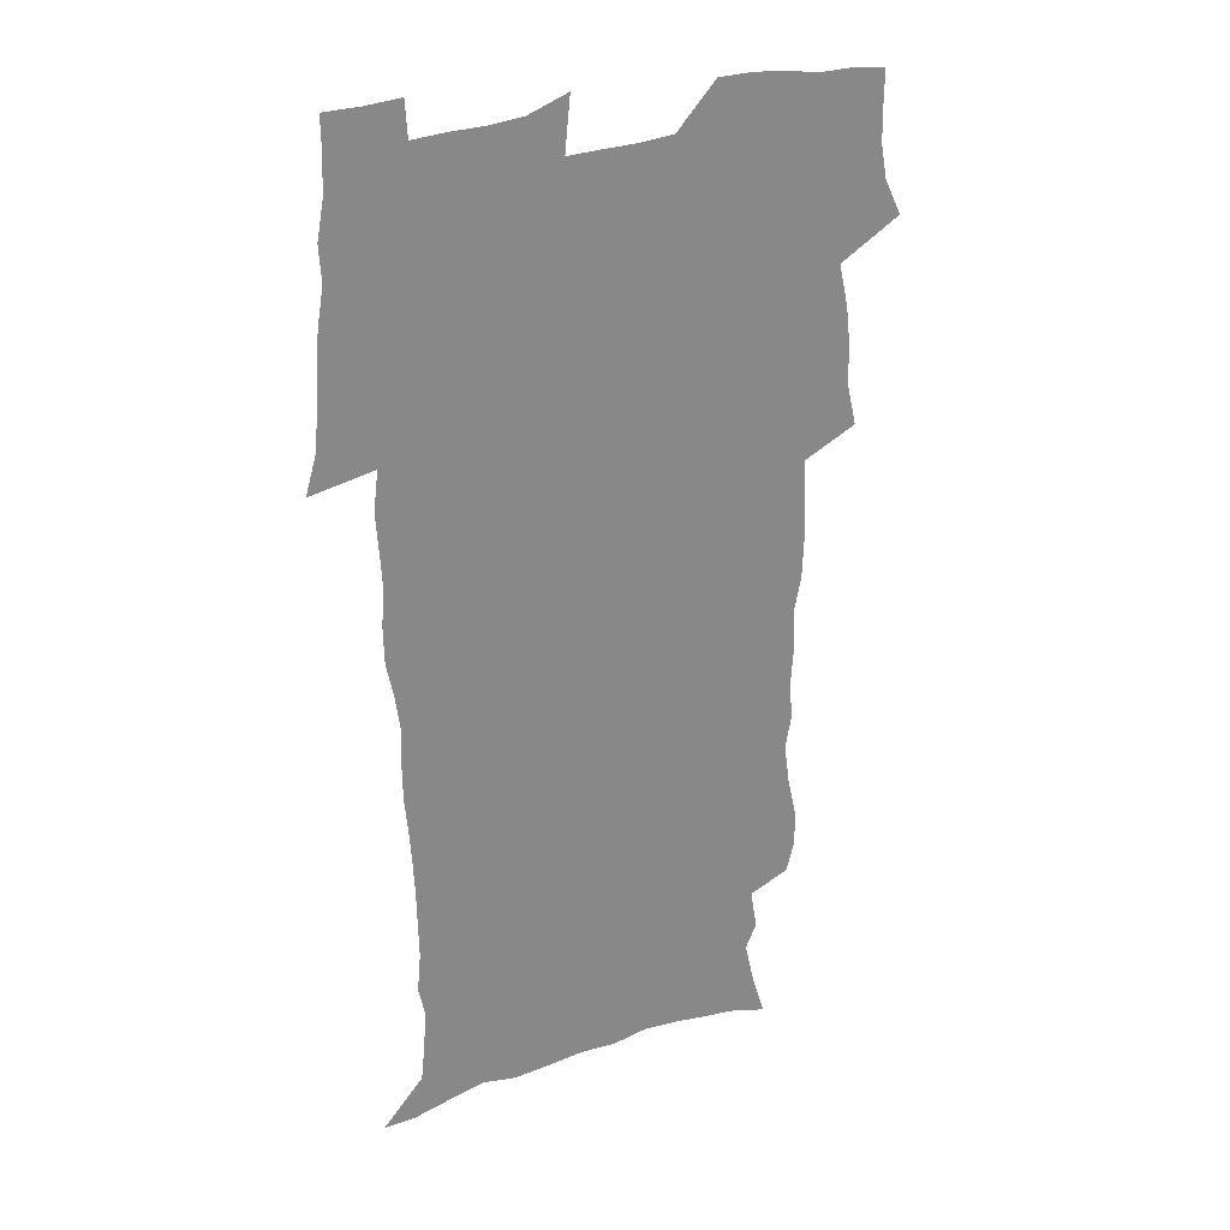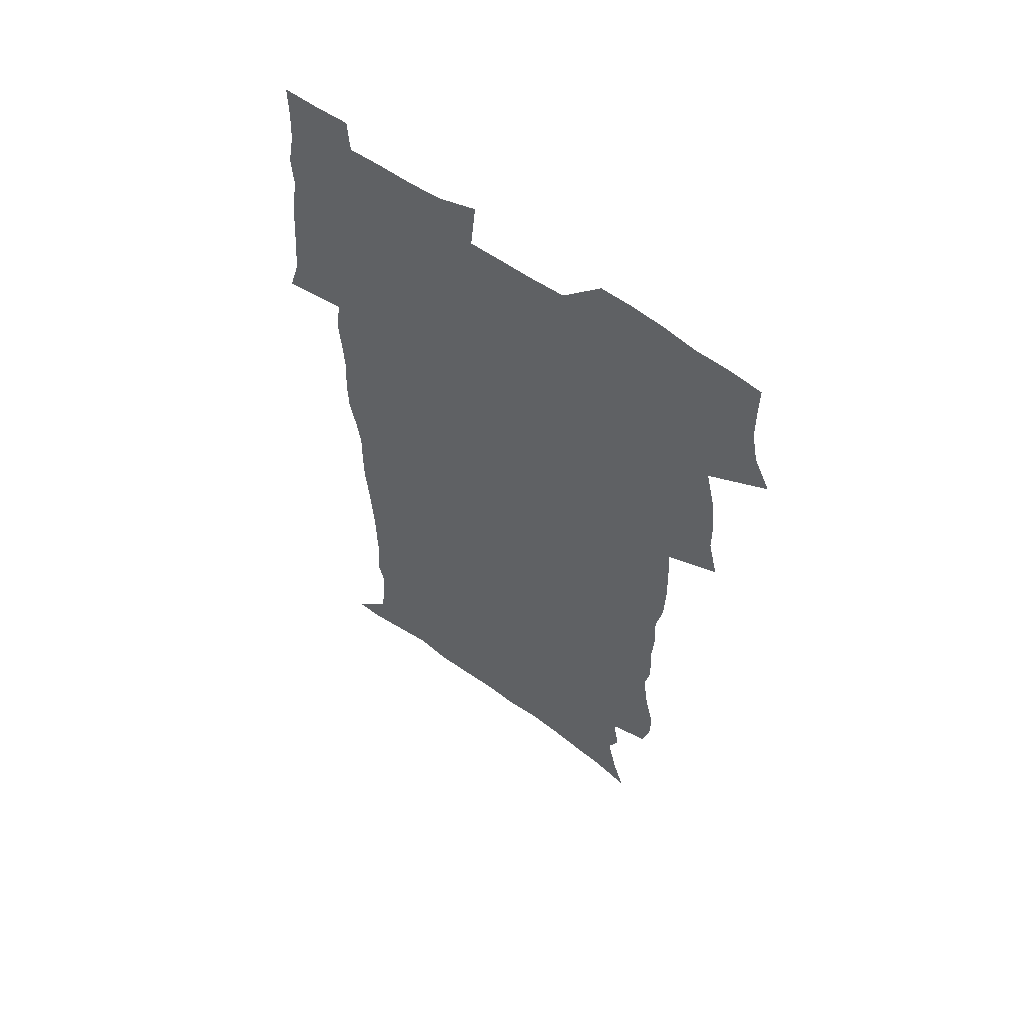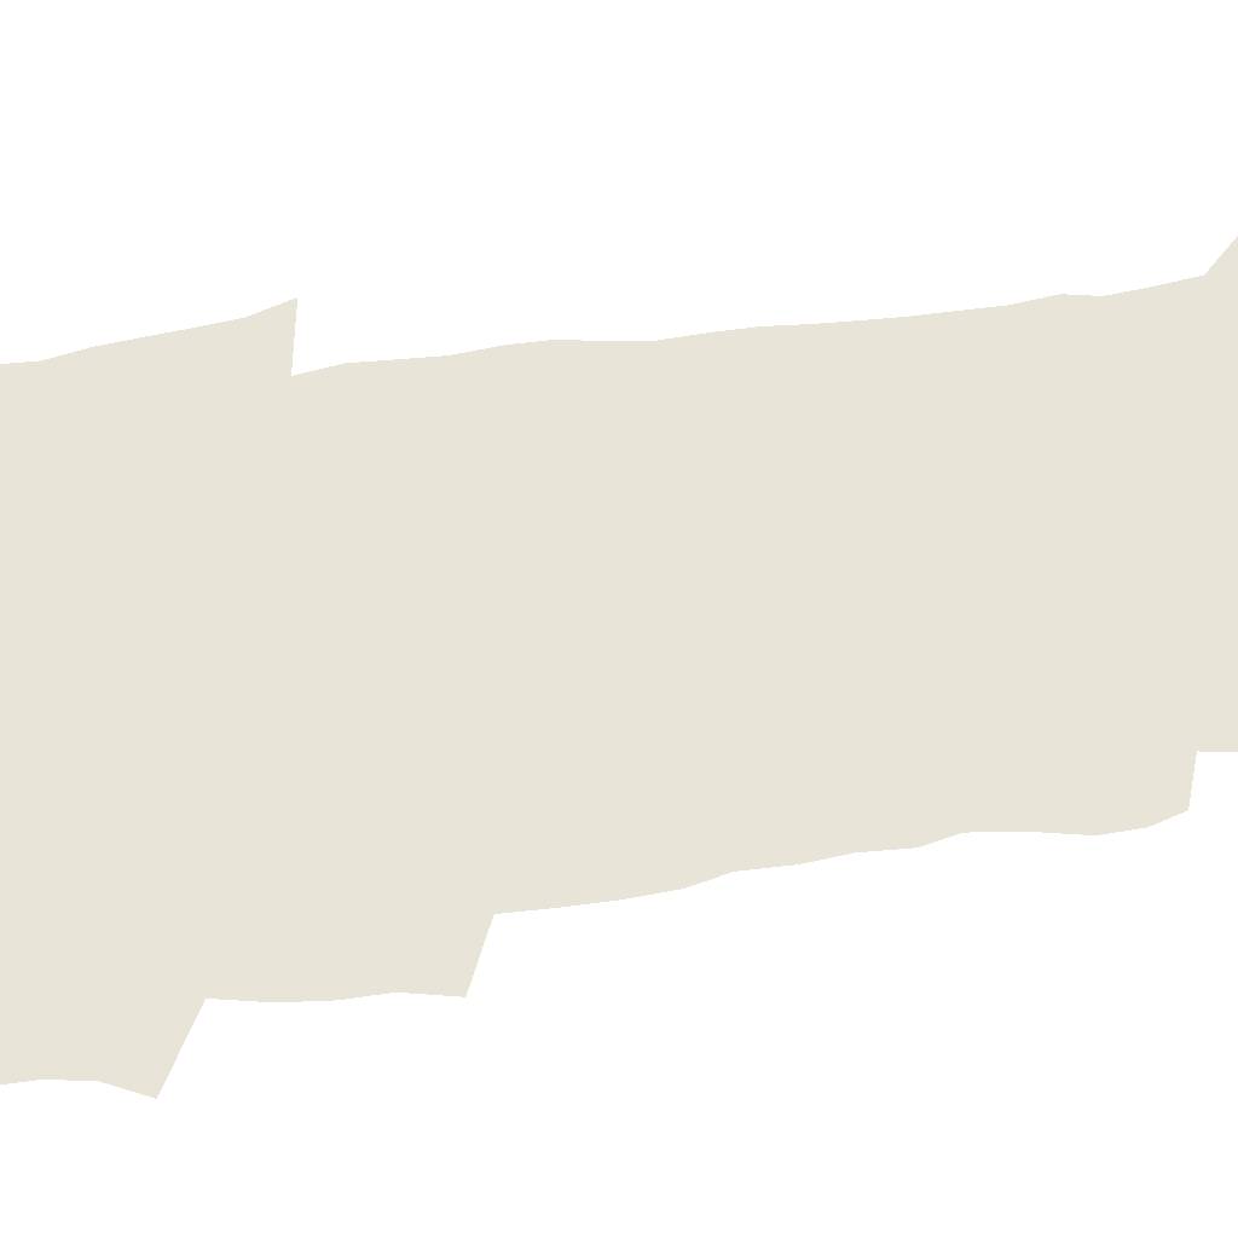
<metadata>
{"format":"obj","ext":"obj","renderer":"f3d","projection":"perspective","resolution":1024,"background":"white","views":[{"elev":27.9,"azim":151.6,"up":"+Y"},{"elev":59.4,"azim":-143.4,"up":"+Y"},{"elev":60.7,"azim":-98.9,"up":"+Z"}]}
</metadata>
<code>
v 470.2 524.7 0
v 477.5 539.6 0
v 480.3 554.3 0
v 480.5 569 0
v 480.4 583.7 0
v 486.3 440 0
v 490.6 458.5 0
v 490.7 474.2 0
v 492.7 491 0
v 496.7 509.1 0
v 497.7 523.9 0
v 496.4 538.9 0
v 497.1 553.5 0
v 498.1 567.6 0
v 494.9 585.4 0
v 510.7 234.9 0
v 507.3 247.3 0
v 507.1 262 0
v 511.3 280.4 0
v 513.7 297.9 0
v 511.1 311.4 0
v 512.2 328.8 0
v 511.1 344.4 0
v 511.8 362.4 0
v 508.8 377.2 0
v 508.2 393.7 0
v 508.5 411.2 0
v 509.3 429.2 0
v 508 444.9 0
v 509.9 461.8 0
v 508 476.5 0
v 510.8 493.4 0
v 512.4 509.1 0
v 513 523.9 0
v 511 539.1 0
v 514 553.5 0
v 512.3 568.8 0
v 510 585.5 0
v 520.2 163.6 0
v 525.5 180.5 0
v 530.1 200.7 0
v 525.3 210.9 0
v 528.2 228.2 0
v 529.8 245.3 0
v 532.8 263.2 0
v 533 278.5 0
v 532.2 293 0
v 532.5 308.6 0
v 531.1 323 0
v 530.6 338.6 0
v 529.8 353.9 0
v 529.7 370.1 0
v 528.8 385.7 0
v 527.6 401 0
v 526.7 416.6 0
v 528 433.7 0
v 527 448.7 0
v 527.9 464.7 0
v 526.8 479.4 0
v 529.1 495.5 0
v 528 509.9 0
v 528.1 524.6 0
v 528.8 539.2 0
v 528.5 553.9 0
v 526.7 570 0
v 524.2 588.1 0
v 536.8 168.8 0
v 536.5 179.8 0
v 544.6 206.3 0
v 544.2 220.6 0
v 545 236.2 0
v 547.9 254.3 0
v 548.5 269.8 0
v 548.5 284.8 0
v 548.9 300.4 0
v 547.6 314.3 0
v 546.6 328.9 0
v 548.6 347 0
v 546.8 360.3 0
v 546.1 375.4 0
v 545.6 390.8 0
v 544.4 405.5 0
v 543.9 420.8 0
v 542.9 435.5 0
v 543.5 451.3 0
v 543.9 466.6 0
v 544.1 481.6 0
v 544.2 496.2 0
v 544.2 510.5 0
v 544.8 524.8 0
v 544.4 538.9 0
v 544.3 552.7 0
v 541.2 570.9 0
v 538.5 589.5 0
v 549.7 170.5 0
v 554.9 190.2 0
v 558.9 210.5 0
v 561 228 0
v 562.9 245.2 0
v 563.3 260.2 0
v 562.8 274.3 0
v 563 289.5 0
v 562.5 303.8 0
v 561.9 318.2 0
v 561.6 333.4 0
v 561.1 347.7 0
v 561.5 363.9 0
v 561 378.9 0
v 560.1 393.3 0
v 560.7 409.5 0
v 559.8 423.6 0
v 559.4 438.4 0
v 559.2 453.2 0
v 559.6 468.3 0
v 559.8 482.8 0
v 559.5 497 0
v 559.5 511.1 0
v 559.3 525.1 0
v 559.2 539 0
v 558.3 553.3 0
v 556.2 570.2 0
v 553.2 589.4 0
v 564.7 173 0
v 569.7 192.9 0
v 574.2 216 0
v 575.4 232.2 0
v 576 247.4 0
v 576.5 262.6 0
v 576.7 277.7 0
v 576.2 291.6 0
v 575.8 306 0
v 575.9 321.4 0
v 575.9 336.5 0
v 575.8 351.3 0
v 576.3 367.6 0
v 575.5 381.5 0
v 574.2 395 0
v 574.5 410.5 0
v 573.9 424.5 0
v 574.5 440.7 0
v 574.1 454.8 0
v 573.9 469 0
v 573.9 483.3 0
v 573.7 497.3 0
v 573.9 511.4 0
v 574 525.3 0
v 573.8 539 0
v 572.5 554 0
v 570.4 571 0
v 580.4 174.5 0
v 582.7 189.2 0
v 586.9 215.4 0
v 588.7 234.4 0
v 589.4 250 0
v 589.1 263 0
v 589.5 279.3 0
v 589.2 293.2 0
v 589.1 308.1 0
v 589.5 323.9 0
v 589.2 337.9 0
v 588.9 350.6 0
v 589.4 368.9 0
v 589.5 383.8 0
v 588.7 397.2 0
v 588.4 411.5 0
v 587.4 424.8 0
v 588.3 441.1 0
v 588.3 455.5 0
v 588.2 469.7 0
v 588.2 483.8 0
v 588.2 497.9 0
v 588.4 511.8 0
v 588 525.6 0
v 587.8 539.3 0
v 587 554 0
v 585.7 569.9 0
v 595.3 172.4 0
v 598.4 194.3 0
v 600.3 215.9 0
v 601.5 235.1 0
v 601.9 250.4 0
v 601.7 263.4 0
v 602.3 280.2 0
v 602.2 294.2 0
v 602.3 309.6 0
v 602.3 323.6 0
v 602.4 337.9 0
v 602.6 353.2 0
v 602.6 368 0
v 602.5 384.6 0
v 602.4 398.2 0
v 602.2 412.5 0
v 602 426.7 0
v 602.1 441.2 0
v 602.3 456.2 0
v 602.4 470.4 0
v 602.2 484.1 0
v 602.3 498.4 0
v 602.5 512.2 0
v 602.2 525.8 0
v 601.7 540.1 0
v 601.4 554.3 0
v 600.5 569.7 0
v 611.4 173.6 0
v 613.1 197 0
v 613.7 214.8 0
v 614.2 234.3 0
v 614.5 250.8 0
v 614.7 265.1 0
v 615.2 279.2 0
v 615.2 295.2 0
v 615.2 309.7 0
v 615.2 324.7 0
v 615.4 336.8 0
v 616 355 0
v 615.9 369.2 0
v 616.1 383.2 0
v 615.9 398.5 0
v 615.9 412.4 0
v 615.9 427.4 0
v 616 441.2 0
v 616 456.7 0
v 616.1 470.4 0
v 616.1 484.2 0
v 616.2 498.3 0
v 616.1 512.2 0
v 616.1 526 0
v 616.1 539.7 0
v 615.7 554.4 0
v 615.2 569.4 0
v 612.9 592.4 0
v 627.2 172.5 0
v 627.2 196.9 0
v 627.2 216.6 0
v 627.2 233 0
v 627.4 248.6 0
v 627.5 263.5 0
v 628.4 277.1 0
v 627.9 295.4 0
v 628.1 309.8 0
v 628.5 323.7 0
v 628.9 339.9 0
v 629 354.9 0
v 629.2 369.1 0
v 629.5 383.1 0
v 629.5 398.1 0
v 629.6 412.4 0
v 629.9 426.6 0
v 629.9 441.4 0
v 630 455.9 0
v 629.9 470.2 0
v 629.9 484.2 0
v 630.4 497.9 0
v 629.9 512.3 0
v 630.2 526.1 0
v 630.1 540.1 0
v 630 554.3 0
v 629.8 570.2 0
v 630.4 586.1 0
v 642.9 171.8 0
v 641.7 194.5 0
v 640.5 215.6 0
v 640.1 232.5 0
v 640.8 246.2 0
v 641.7 259.3 0
v 641.3 276.8 0
v 641.4 292.3 0
v 641.1 308.2 0
v 642.1 321.5 0
v 641.9 338.8 0
v 642.2 353.3 0
v 642.5 368 0
v 643.1 382.1 0
v 643.6 396.4 0
v 643.7 411.3 0
v 643.8 426.2 0
v 644.2 440.4 0
v 644.2 455 0
v 644.2 469.5 0
v 644.5 483.7 0
v 644.4 498 0
v 644.8 511.9 0
v 644.3 526.3 0
v 644.3 540.2 0
v 644.5 554.7 0
v 644.7 570.5 0
v 645.5 584.8 0
v 657.8 175 0
v 656.2 193 0
v 654.2 213.1 0
v 653.7 229.5 0
v 654.1 244.3 0
v 654 260.2 0
v 655.1 273.8 0
v 654.6 290.3 0
v 655.2 304.9 0
v 655 321 0
v 656.1 335.1 0
v 656.7 349.8 0
v 656.8 365.1 0
v 656.7 380.5 0
v 658 394.6 0
v 658.2 409.6 0
v 658.3 424.6 0
v 658.6 439.3 0
v 658.7 454.1 0
v 659 468.6 0
v 659.1 483 0
v 658.4 497.8 0
v 659 511.8 0
v 658.9 526.1 0
v 659.1 540.4 0
v 659.1 554.8 0
v 659.5 569.6 0
v 660.2 584.7 0
v 673.4 172 0
v 672.3 187.7 0
v 669.6 207.4 0
v 668.6 224.4 0
v 668.7 239.6 0
v 668.6 255.1 0
v 669 270.1 0
v 668.7 286 0
v 669.3 301 0
v 669.1 317.1 0
v 670.1 331.7 0
v 670.9 346.5 0
v 671.2 361.9 0
v 672.7 376.2 0
v 675.1 390.1 0
v 673.9 406.6 0
v 674.8 421.5 0
v 674.2 437.2 0
v 675 451.9 0
v 674.9 467 0
v 675.2 481.7 0
v 674.8 496.6 0
v 673.7 511.5 0
v 674.6 525.7 0
v 673.2 540.7 0
v 673.6 554.5 0
v 674.1 568.6 0
v 674.9 583.9 0
v 675.9 599 0
v 689.5 168.6 0
v 685.8 187.6 0
v 684 203.9 0
v 683 219.9 0
v 685.7 232.2 0
v 684.1 249 0
v 684.5 263.7 0
v 684.8 279 0
v 685.6 293.9 0
v 686.6 308.9 0
v 688.1 323.6 0
v 688.3 339.4 0
v 687.9 356.1 0
v 690 370.6 0
v 692.9 384.8 0
v 693.3 400.7 0
v 692.2 417.6 0
v 693.1 433 0
v 694.3 448.3 0
v 692.2 464.9 0
v 693.3 479.4 0
v 694.2 494.1 0
v 691.5 509.9 0
v 691.7 524.5 0
v 689.8 539.8 0
v 689 554.3 0
v 688.5 568.4 0
v 689.9 583 0
v 690.9 598 0
v 703.5 168.5 0
v 720.1 459.9 0
v 715.2 476.4 0
v 714 491.6 0
v 712.9 506.9 0
v 711.8 522.1 0
v 709.1 538 0
v 710 553 0
v 707.2 568.4 0
v 706.5 583.2 0
v 706.7 598 0
f 10 11 1
f 1 11 2
f 11 12 2
f 2 12 3
f 12 13 3
f 3 13 4
f 13 14 4
f 4 14 5
f 14 15 5
f 28 29 6
f 6 29 7
f 29 30 7
f 7 30 8
f 30 31 8
f 8 31 9
f 31 32 9
f 9 32 10
f 32 33 10
f 10 33 11
f 33 34 11
f 11 34 12
f 34 35 12
f 12 35 13
f 35 36 13
f 13 36 14
f 36 37 14
f 14 37 15
f 37 38 15
f 43 44 16
f 16 44 17
f 44 45 17
f 17 45 18
f 45 46 18
f 18 46 19
f 46 47 19
f 19 47 20
f 47 48 20
f 20 48 21
f 48 49 21
f 21 49 22
f 49 50 22
f 22 50 23
f 50 51 23
f 23 51 24
f 51 52 24
f 24 52 25
f 52 53 25
f 25 53 26
f 53 54 26
f 26 54 27
f 54 55 27
f 27 55 28
f 55 56 28
f 28 56 29
f 56 57 29
f 29 57 30
f 57 58 30
f 30 58 31
f 58 59 31
f 31 59 32
f 59 60 32
f 32 60 33
f 60 61 33
f 33 61 34
f 61 62 34
f 34 62 35
f 62 63 35
f 35 63 36
f 63 64 36
f 36 64 37
f 64 65 37
f 37 65 38
f 65 66 38
f 39 67 40
f 67 68 40
f 40 68 41
f 68 69 41
f 41 69 42
f 69 70 42
f 42 70 43
f 70 71 43
f 43 71 44
f 71 72 44
f 44 72 45
f 72 73 45
f 45 73 46
f 73 74 46
f 46 74 47
f 74 75 47
f 47 75 48
f 75 76 48
f 48 76 49
f 76 77 49
f 49 77 50
f 77 78 50
f 50 78 51
f 78 79 51
f 51 79 52
f 79 80 52
f 52 80 53
f 80 81 53
f 53 81 54
f 81 82 54
f 54 82 55
f 82 83 55
f 55 83 56
f 83 84 56
f 56 84 57
f 84 85 57
f 57 85 58
f 85 86 58
f 58 86 59
f 86 87 59
f 59 87 60
f 87 88 60
f 60 88 61
f 88 89 61
f 61 89 62
f 89 90 62
f 62 90 63
f 90 91 63
f 63 91 64
f 91 92 64
f 64 92 65
f 92 93 65
f 65 93 66
f 93 94 66
f 67 95 68
f 95 96 68
f 68 96 69
f 96 97 69
f 69 97 70
f 97 98 70
f 70 98 71
f 98 99 71
f 71 99 72
f 99 100 72
f 72 100 73
f 100 101 73
f 73 101 74
f 101 102 74
f 74 102 75
f 102 103 75
f 75 103 76
f 103 104 76
f 76 104 77
f 104 105 77
f 77 105 78
f 105 106 78
f 78 106 79
f 106 107 79
f 79 107 80
f 107 108 80
f 80 108 81
f 108 109 81
f 81 109 82
f 109 110 82
f 82 110 83
f 110 111 83
f 83 111 84
f 111 112 84
f 84 112 85
f 112 113 85
f 85 113 86
f 113 114 86
f 86 114 87
f 114 115 87
f 87 115 88
f 115 116 88
f 88 116 89
f 116 117 89
f 89 117 90
f 117 118 90
f 90 118 91
f 118 119 91
f 91 119 92
f 119 120 92
f 92 120 93
f 120 121 93
f 93 121 94
f 121 122 94
f 95 123 96
f 123 124 96
f 96 124 97
f 124 125 97
f 97 125 98
f 125 126 98
f 98 126 99
f 126 127 99
f 99 127 100
f 127 128 100
f 100 128 101
f 128 129 101
f 101 129 102
f 129 130 102
f 102 130 103
f 130 131 103
f 103 131 104
f 131 132 104
f 104 132 105
f 132 133 105
f 105 133 106
f 133 134 106
f 106 134 107
f 134 135 107
f 107 135 108
f 135 136 108
f 108 136 109
f 136 137 109
f 109 137 110
f 137 138 110
f 110 138 111
f 138 139 111
f 111 139 112
f 139 140 112
f 112 140 113
f 140 141 113
f 113 141 114
f 141 142 114
f 114 142 115
f 142 143 115
f 115 143 116
f 143 144 116
f 116 144 117
f 144 145 117
f 117 145 118
f 145 146 118
f 118 146 119
f 146 147 119
f 119 147 120
f 147 148 120
f 120 148 121
f 148 149 121
f 121 149 122
f 123 150 124
f 150 151 124
f 124 151 125
f 151 152 125
f 125 152 126
f 152 153 126
f 126 153 127
f 153 154 127
f 127 154 128
f 154 155 128
f 128 155 129
f 155 156 129
f 129 156 130
f 156 157 130
f 130 157 131
f 157 158 131
f 131 158 132
f 158 159 132
f 132 159 133
f 159 160 133
f 133 160 134
f 160 161 134
f 134 161 135
f 161 162 135
f 135 162 136
f 162 163 136
f 136 163 137
f 163 164 137
f 137 164 138
f 164 165 138
f 138 165 139
f 165 166 139
f 139 166 140
f 166 167 140
f 140 167 141
f 167 168 141
f 141 168 142
f 168 169 142
f 142 169 143
f 169 170 143
f 143 170 144
f 170 171 144
f 144 171 145
f 171 172 145
f 145 172 146
f 172 173 146
f 146 173 147
f 173 174 147
f 147 174 148
f 174 175 148
f 148 175 149
f 175 176 149
f 150 177 151
f 177 178 151
f 151 178 152
f 178 179 152
f 152 179 153
f 179 180 153
f 153 180 154
f 180 181 154
f 154 181 155
f 181 182 155
f 155 182 156
f 182 183 156
f 156 183 157
f 183 184 157
f 157 184 158
f 184 185 158
f 158 185 159
f 185 186 159
f 159 186 160
f 186 187 160
f 160 187 161
f 187 188 161
f 161 188 162
f 188 189 162
f 162 189 163
f 189 190 163
f 163 190 164
f 190 191 164
f 164 191 165
f 191 192 165
f 165 192 166
f 192 193 166
f 166 193 167
f 193 194 167
f 167 194 168
f 194 195 168
f 168 195 169
f 195 196 169
f 169 196 170
f 196 197 170
f 170 197 171
f 197 198 171
f 171 198 172
f 198 199 172
f 172 199 173
f 199 200 173
f 173 200 174
f 200 201 174
f 174 201 175
f 201 202 175
f 175 202 176
f 202 203 176
f 177 204 178
f 204 205 178
f 178 205 179
f 205 206 179
f 179 206 180
f 206 207 180
f 180 207 181
f 207 208 181
f 181 208 182
f 208 209 182
f 182 209 183
f 209 210 183
f 183 210 184
f 210 211 184
f 184 211 185
f 211 212 185
f 185 212 186
f 212 213 186
f 186 213 187
f 213 214 187
f 187 214 188
f 214 215 188
f 188 215 189
f 215 216 189
f 189 216 190
f 216 217 190
f 190 217 191
f 217 218 191
f 191 218 192
f 218 219 192
f 192 219 193
f 219 220 193
f 193 220 194
f 220 221 194
f 194 221 195
f 221 222 195
f 195 222 196
f 222 223 196
f 196 223 197
f 223 224 197
f 197 224 198
f 224 225 198
f 198 225 199
f 225 226 199
f 199 226 200
f 226 227 200
f 200 227 201
f 227 228 201
f 201 228 202
f 228 229 202
f 202 229 203
f 229 230 203
f 204 232 205
f 232 233 205
f 205 233 206
f 233 234 206
f 206 234 207
f 234 235 207
f 207 235 208
f 235 236 208
f 208 236 209
f 236 237 209
f 209 237 210
f 237 238 210
f 210 238 211
f 238 239 211
f 211 239 212
f 239 240 212
f 212 240 213
f 240 241 213
f 213 241 214
f 241 242 214
f 214 242 215
f 242 243 215
f 215 243 216
f 243 244 216
f 216 244 217
f 244 245 217
f 217 245 218
f 245 246 218
f 218 246 219
f 246 247 219
f 219 247 220
f 247 248 220
f 220 248 221
f 248 249 221
f 221 249 222
f 249 250 222
f 222 250 223
f 250 251 223
f 223 251 224
f 251 252 224
f 224 252 225
f 252 253 225
f 225 253 226
f 253 254 226
f 226 254 227
f 254 255 227
f 227 255 228
f 255 256 228
f 228 256 229
f 256 257 229
f 229 257 230
f 257 258 230
f 230 258 231
f 258 259 231
f 232 260 233
f 260 261 233
f 233 261 234
f 261 262 234
f 234 262 235
f 262 263 235
f 235 263 236
f 263 264 236
f 236 264 237
f 264 265 237
f 237 265 238
f 265 266 238
f 238 266 239
f 266 267 239
f 239 267 240
f 267 268 240
f 240 268 241
f 268 269 241
f 241 269 242
f 269 270 242
f 242 270 243
f 270 271 243
f 243 271 244
f 271 272 244
f 244 272 245
f 272 273 245
f 245 273 246
f 273 274 246
f 246 274 247
f 274 275 247
f 247 275 248
f 275 276 248
f 248 276 249
f 276 277 249
f 249 277 250
f 277 278 250
f 250 278 251
f 278 279 251
f 251 279 252
f 279 280 252
f 252 280 253
f 280 281 253
f 253 281 254
f 281 282 254
f 254 282 255
f 282 283 255
f 255 283 256
f 283 284 256
f 256 284 257
f 284 285 257
f 257 285 258
f 285 286 258
f 258 286 259
f 286 287 259
f 260 288 261
f 288 289 261
f 261 289 262
f 289 290 262
f 262 290 263
f 290 291 263
f 263 291 264
f 291 292 264
f 264 292 265
f 292 293 265
f 265 293 266
f 293 294 266
f 266 294 267
f 294 295 267
f 267 295 268
f 295 296 268
f 268 296 269
f 296 297 269
f 269 297 270
f 297 298 270
f 270 298 271
f 298 299 271
f 271 299 272
f 299 300 272
f 272 300 273
f 300 301 273
f 273 301 274
f 301 302 274
f 274 302 275
f 302 303 275
f 275 303 276
f 303 304 276
f 276 304 277
f 304 305 277
f 277 305 278
f 305 306 278
f 278 306 279
f 306 307 279
f 279 307 280
f 307 308 280
f 280 308 281
f 308 309 281
f 281 309 282
f 309 310 282
f 282 310 283
f 310 311 283
f 283 311 284
f 311 312 284
f 284 312 285
f 312 313 285
f 285 313 286
f 313 314 286
f 286 314 287
f 314 315 287
f 288 316 289
f 316 317 289
f 289 317 290
f 317 318 290
f 290 318 291
f 318 319 291
f 291 319 292
f 319 320 292
f 292 320 293
f 320 321 293
f 293 321 294
f 321 322 294
f 294 322 295
f 322 323 295
f 295 323 296
f 323 324 296
f 296 324 297
f 324 325 297
f 297 325 298
f 325 326 298
f 298 326 299
f 326 327 299
f 299 327 300
f 327 328 300
f 300 328 301
f 328 329 301
f 301 329 302
f 329 330 302
f 302 330 303
f 330 331 303
f 303 331 304
f 331 332 304
f 304 332 305
f 332 333 305
f 305 333 306
f 333 334 306
f 306 334 307
f 334 335 307
f 307 335 308
f 335 336 308
f 308 336 309
f 336 337 309
f 309 337 310
f 337 338 310
f 310 338 311
f 338 339 311
f 311 339 312
f 339 340 312
f 312 340 313
f 340 341 313
f 313 341 314
f 341 342 314
f 314 342 315
f 342 343 315
f 316 345 317
f 345 346 317
f 317 346 318
f 346 347 318
f 318 347 319
f 347 348 319
f 319 348 320
f 348 349 320
f 320 349 321
f 349 350 321
f 321 350 322
f 350 351 322
f 322 351 323
f 351 352 323
f 323 352 324
f 352 353 324
f 324 353 325
f 353 354 325
f 325 354 326
f 354 355 326
f 326 355 327
f 355 356 327
f 327 356 328
f 356 357 328
f 328 357 329
f 357 358 329
f 329 358 330
f 358 359 330
f 330 359 331
f 359 360 331
f 331 360 332
f 360 361 332
f 332 361 333
f 361 362 333
f 333 362 334
f 362 363 334
f 334 363 335
f 363 364 335
f 335 364 336
f 364 365 336
f 336 365 337
f 365 366 337
f 337 366 338
f 366 367 338
f 338 367 339
f 367 368 339
f 339 368 340
f 368 369 340
f 340 369 341
f 369 370 341
f 341 370 342
f 370 371 342
f 342 371 343
f 371 372 343
f 343 372 344
f 372 373 344
f 345 374 346
f 364 375 365
f 375 376 365
f 365 376 366
f 376 377 366
f 366 377 367
f 377 378 367
f 367 378 368
f 378 379 368
f 368 379 369
f 379 380 369
f 369 380 370
f 380 381 370
f 370 381 371
f 381 382 371
f 371 382 372
f 382 383 372
f 372 383 373
f 383 384 373

</code>
